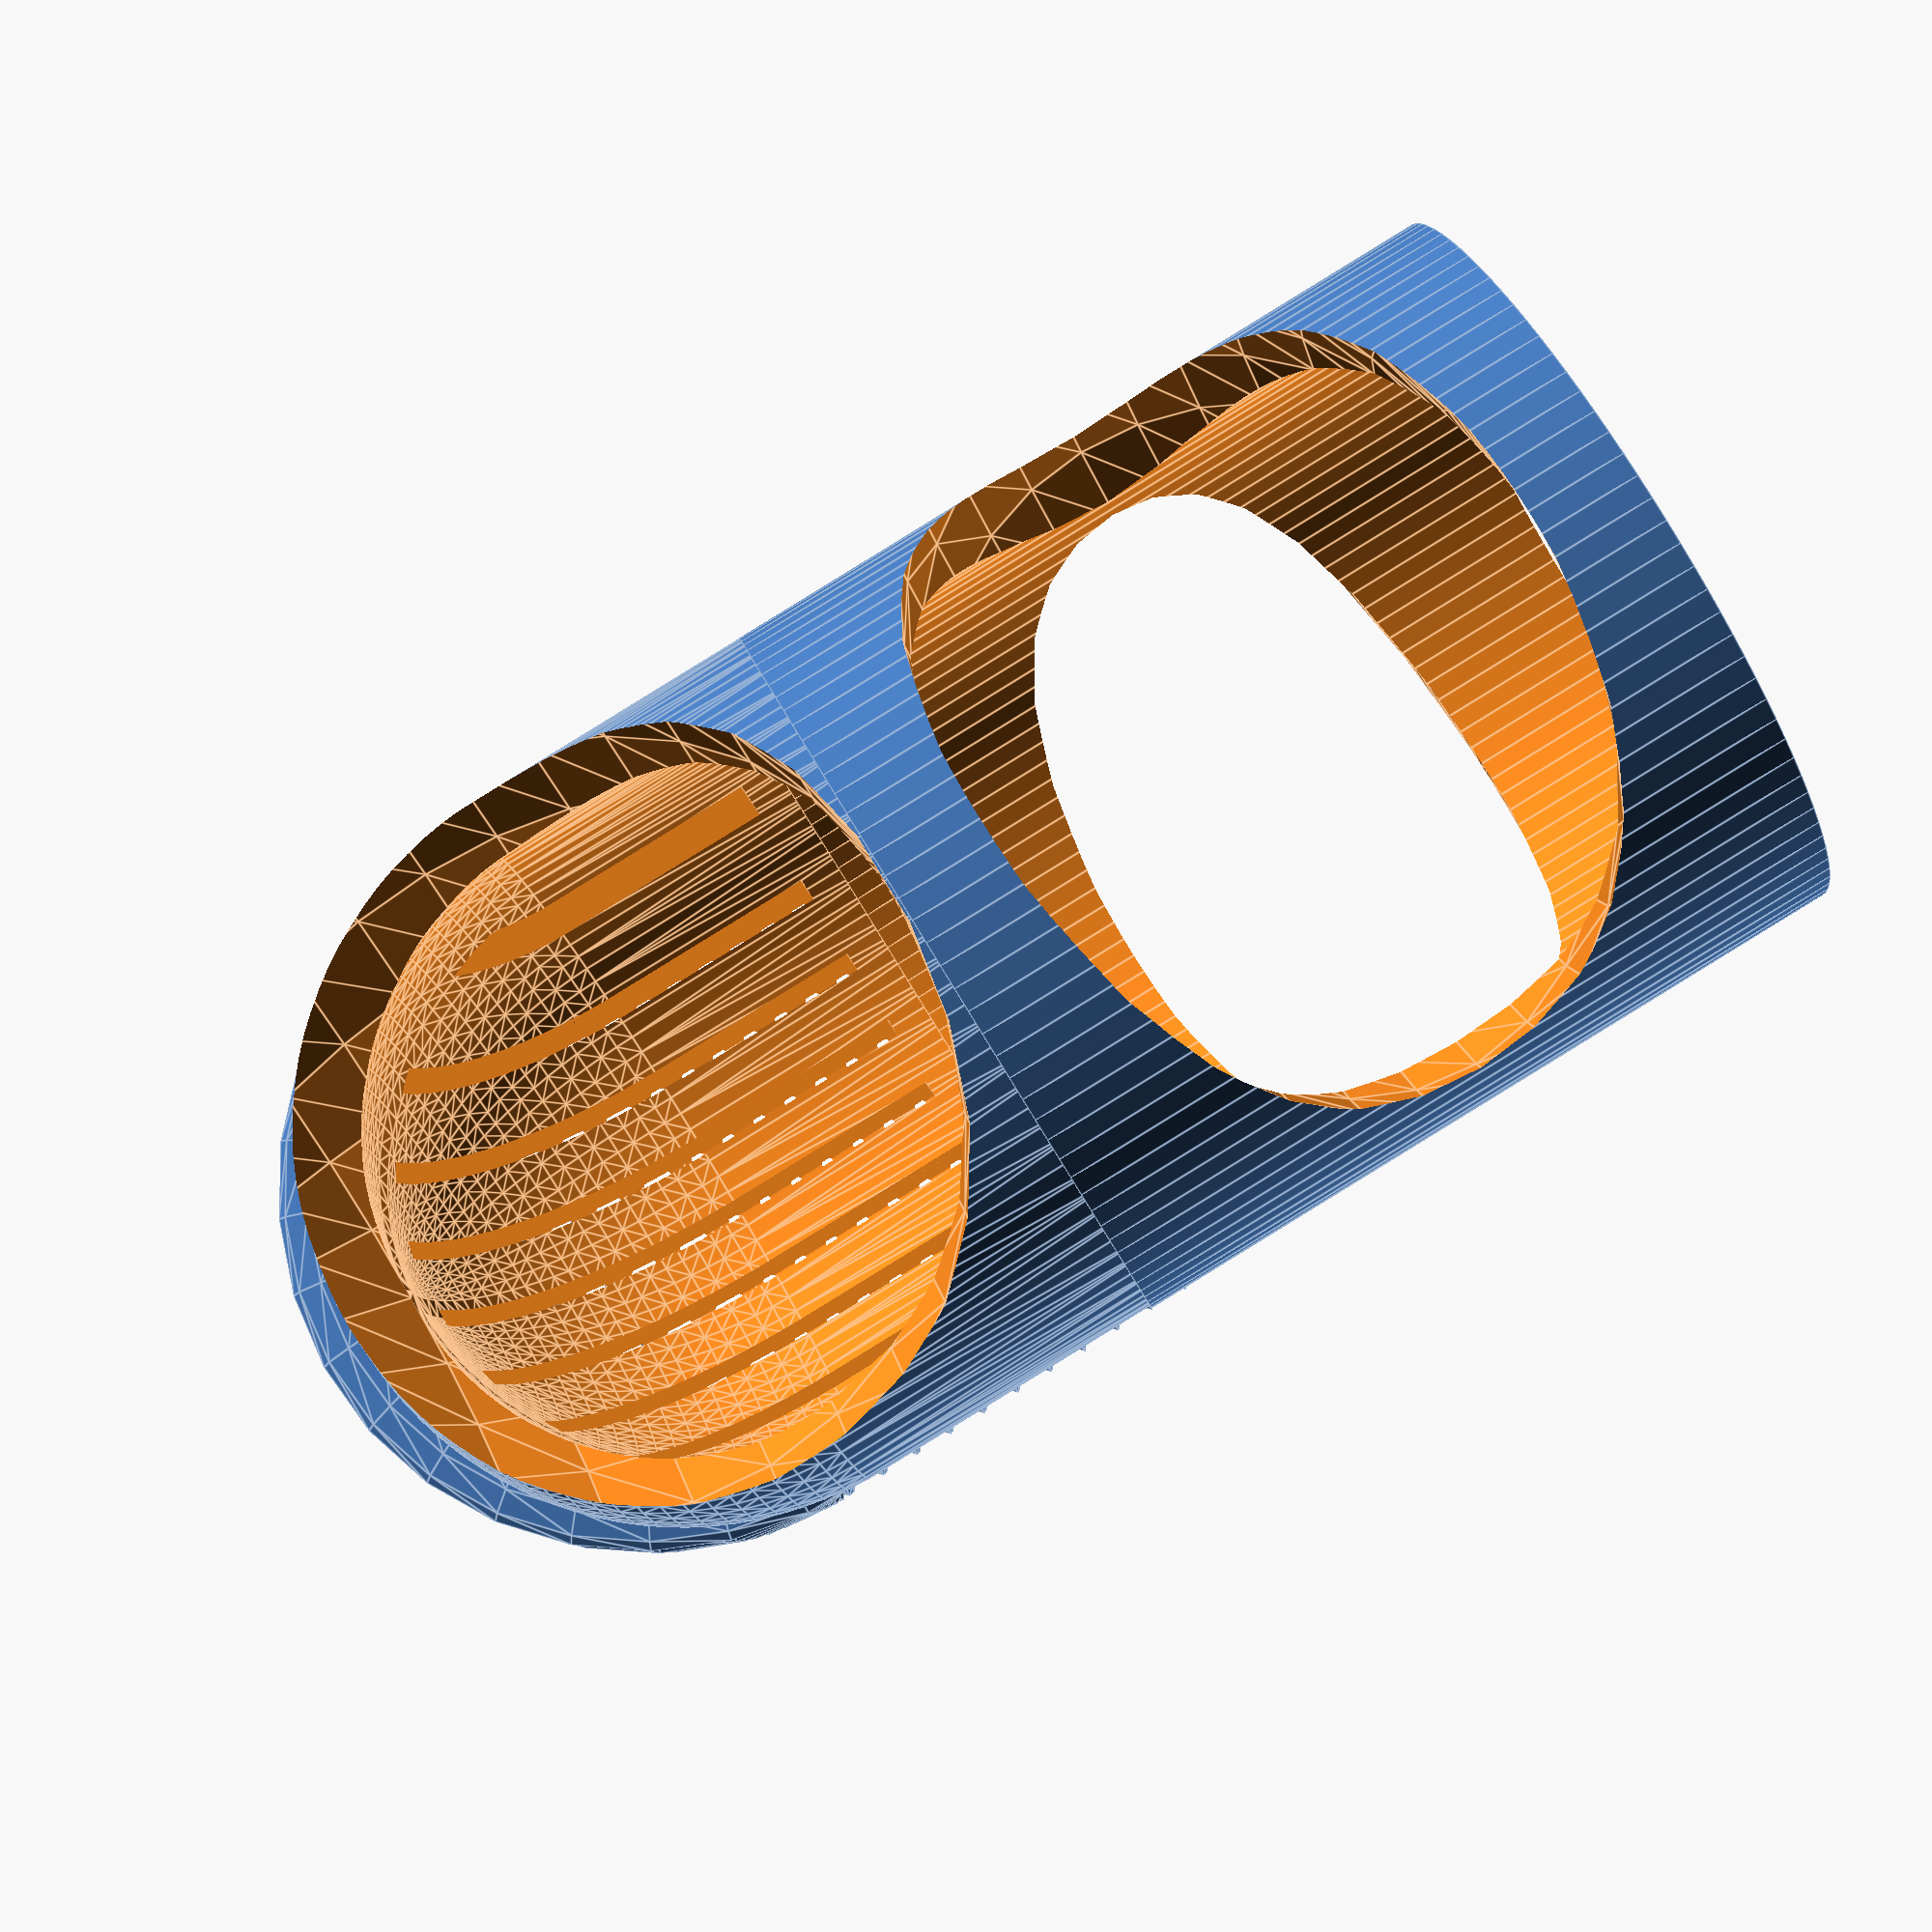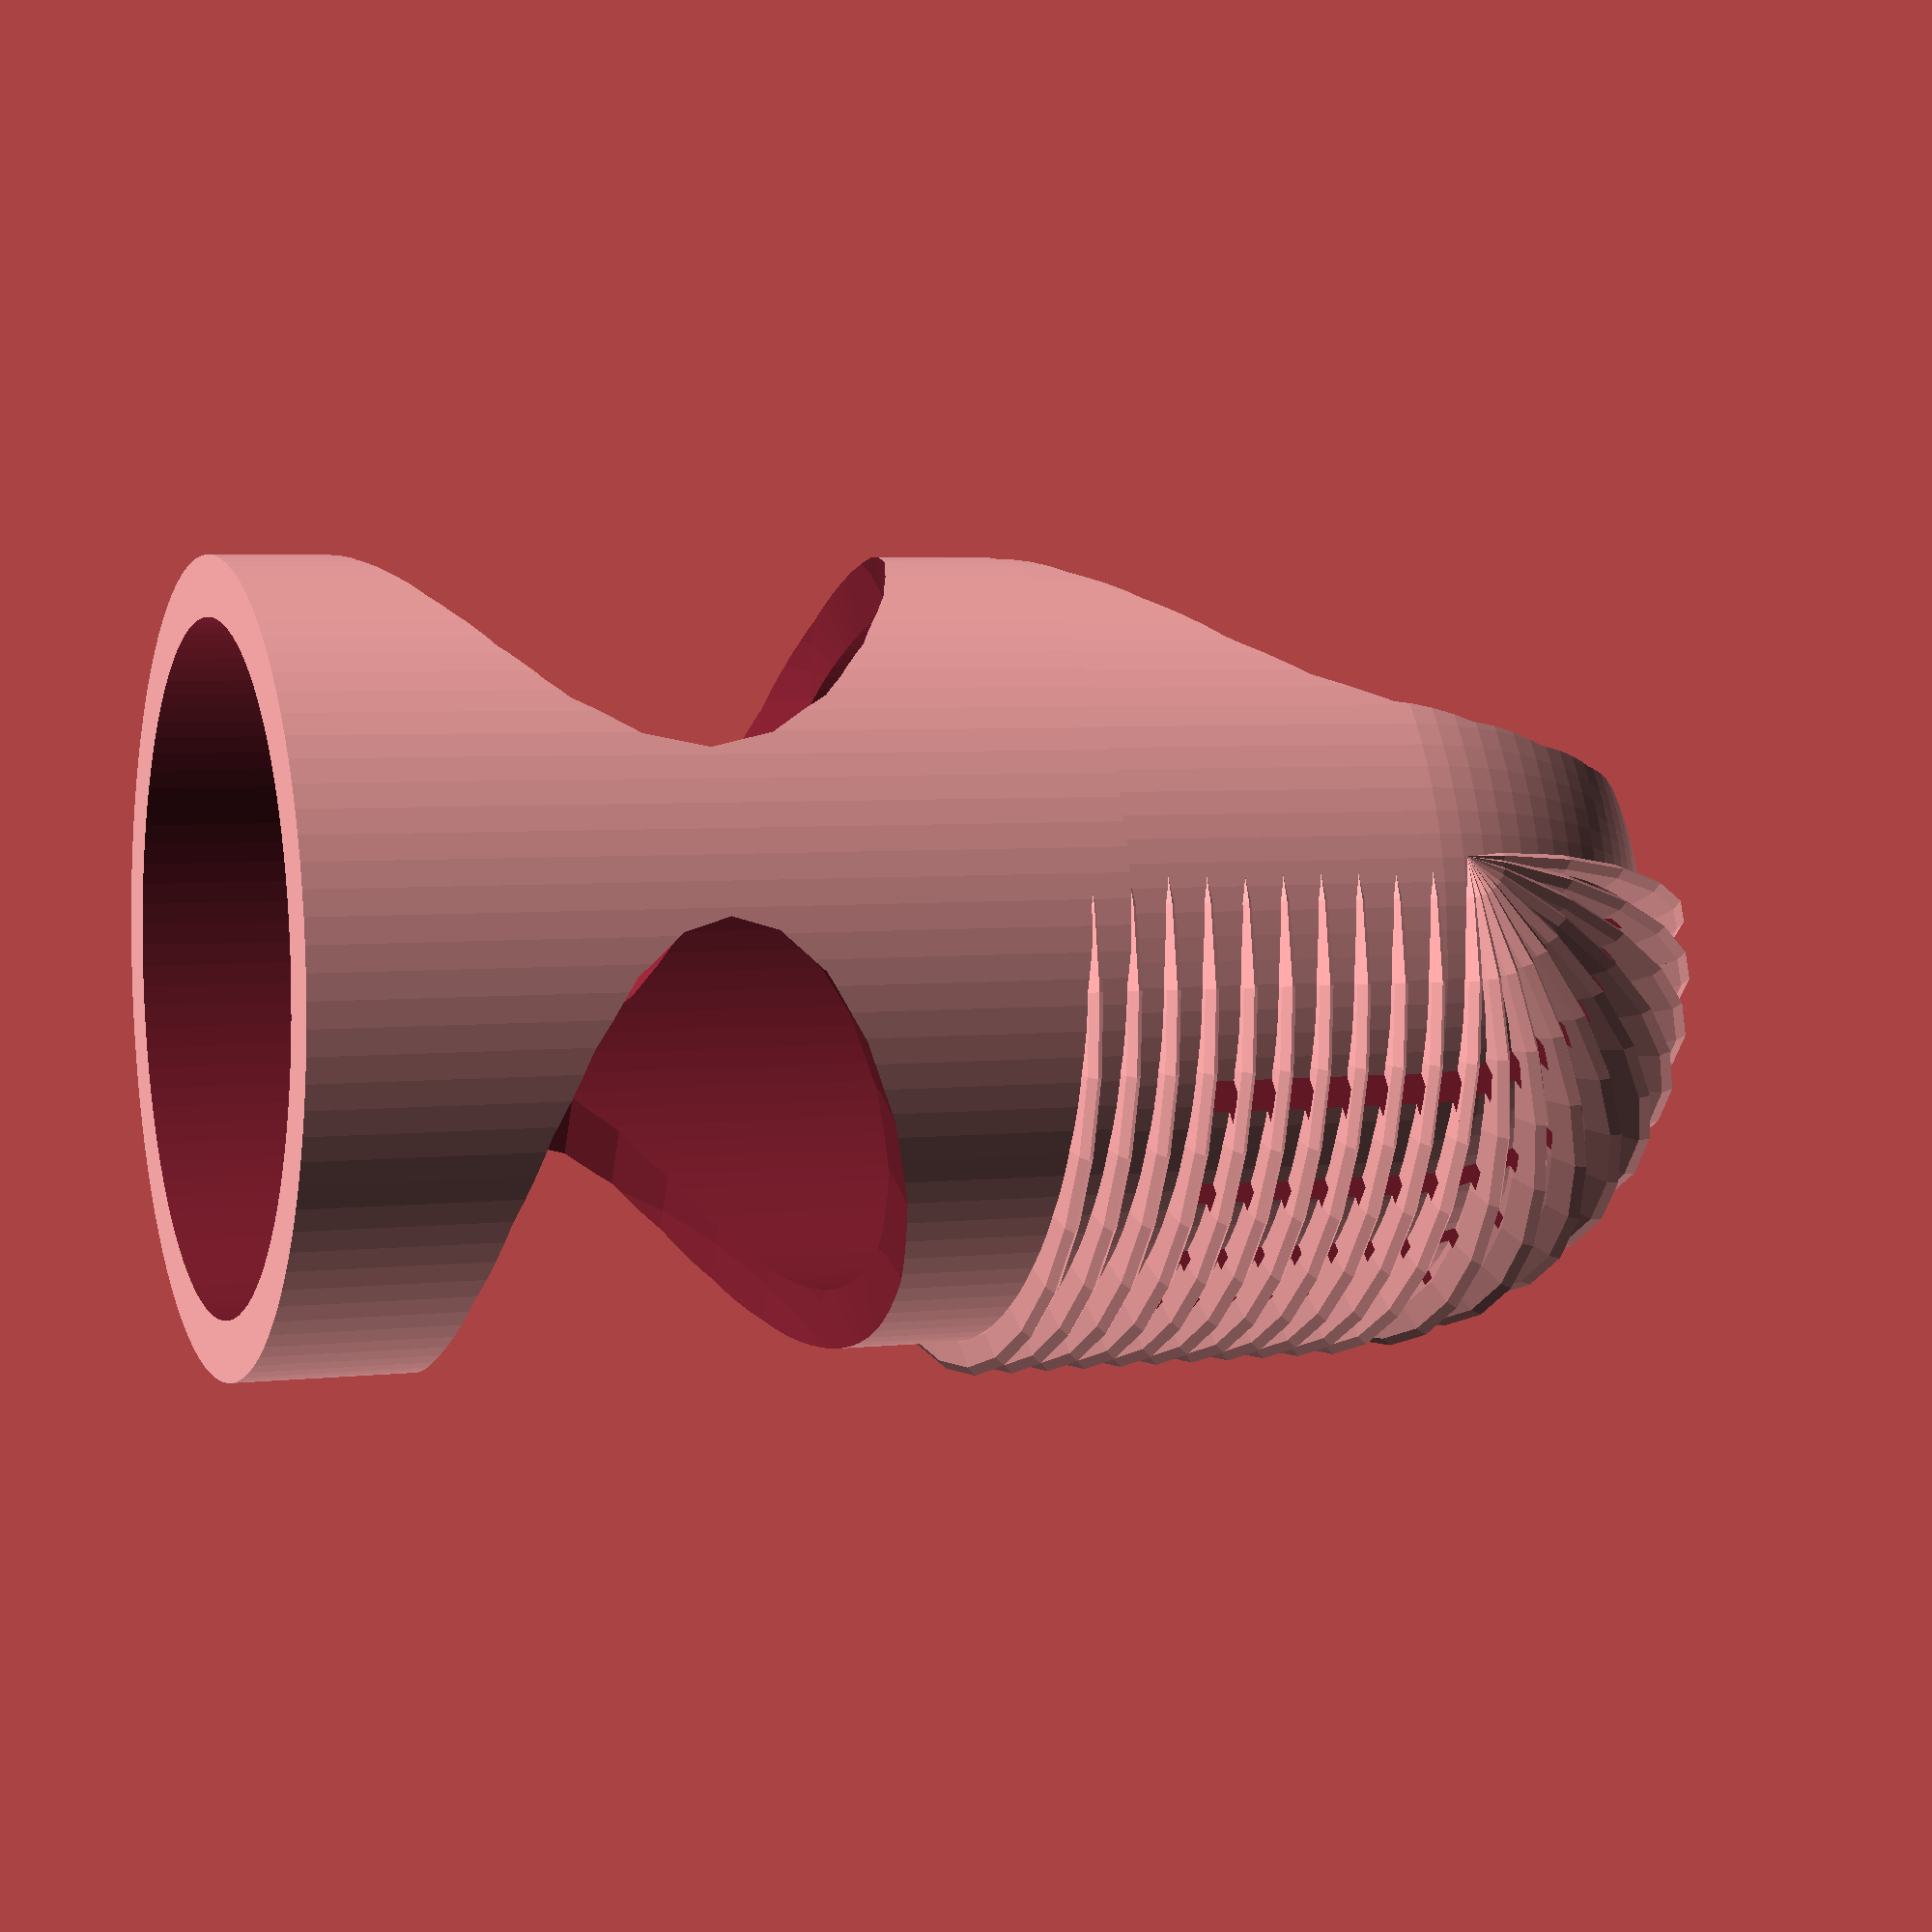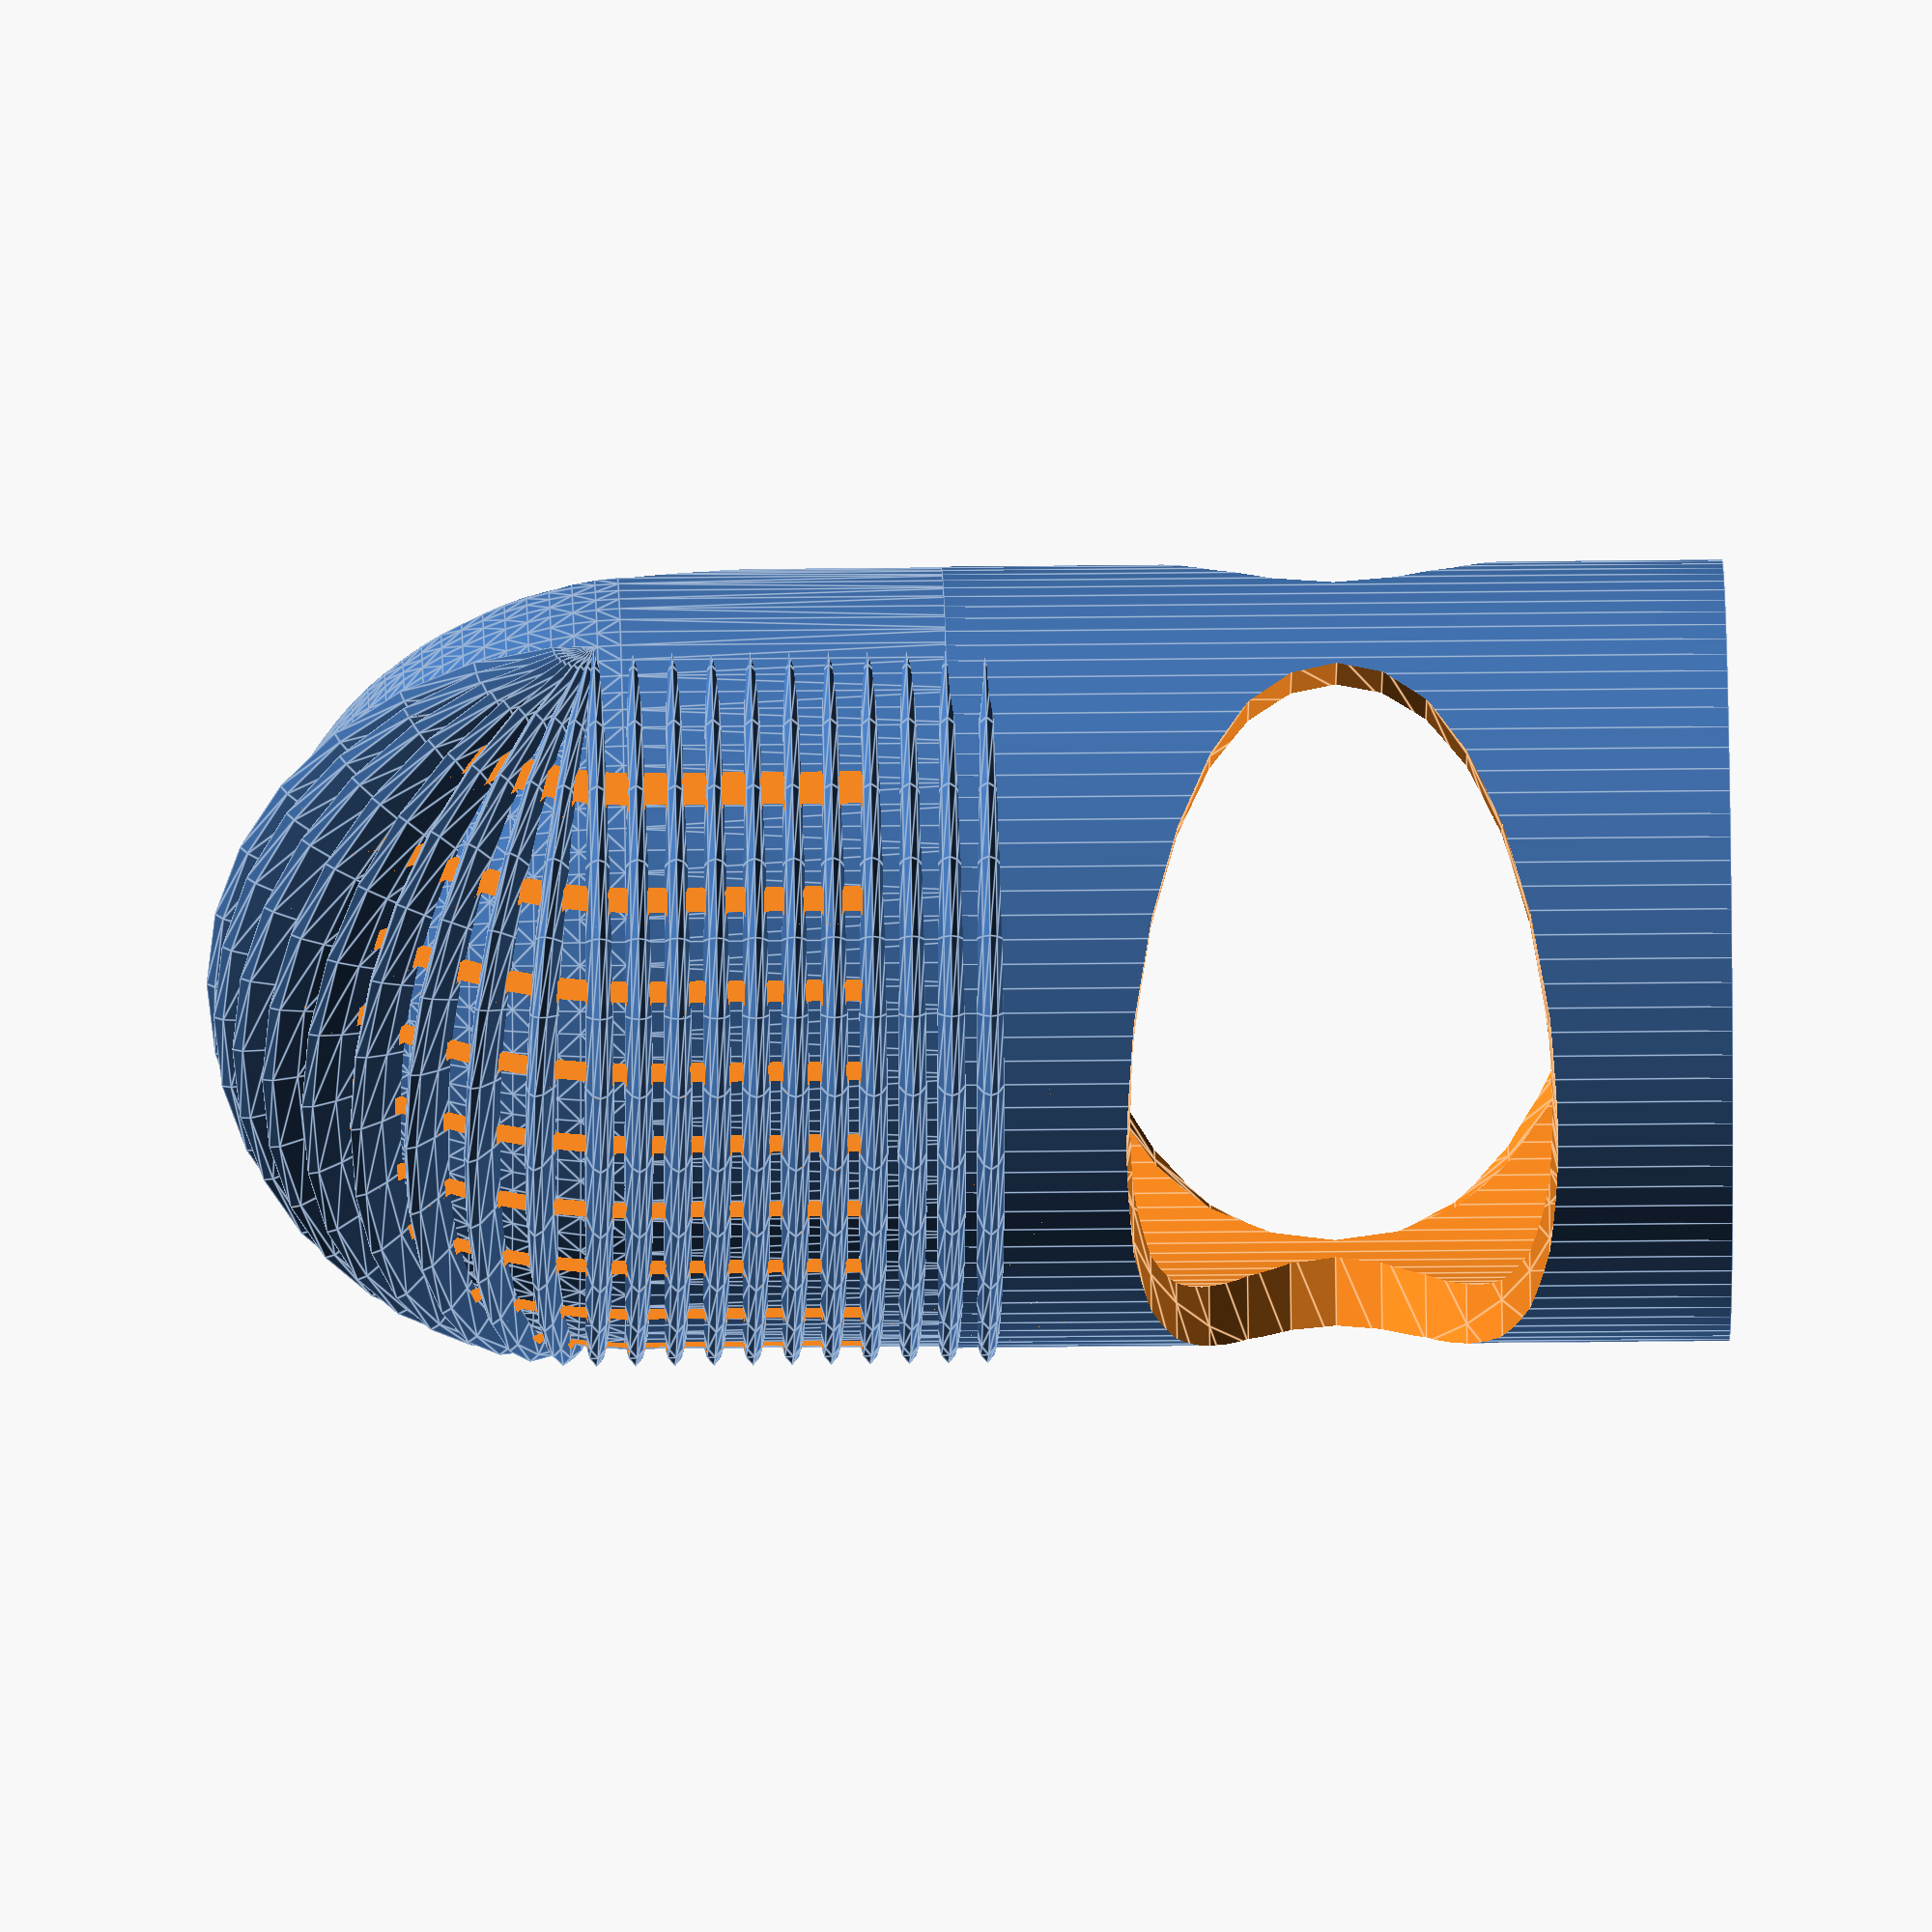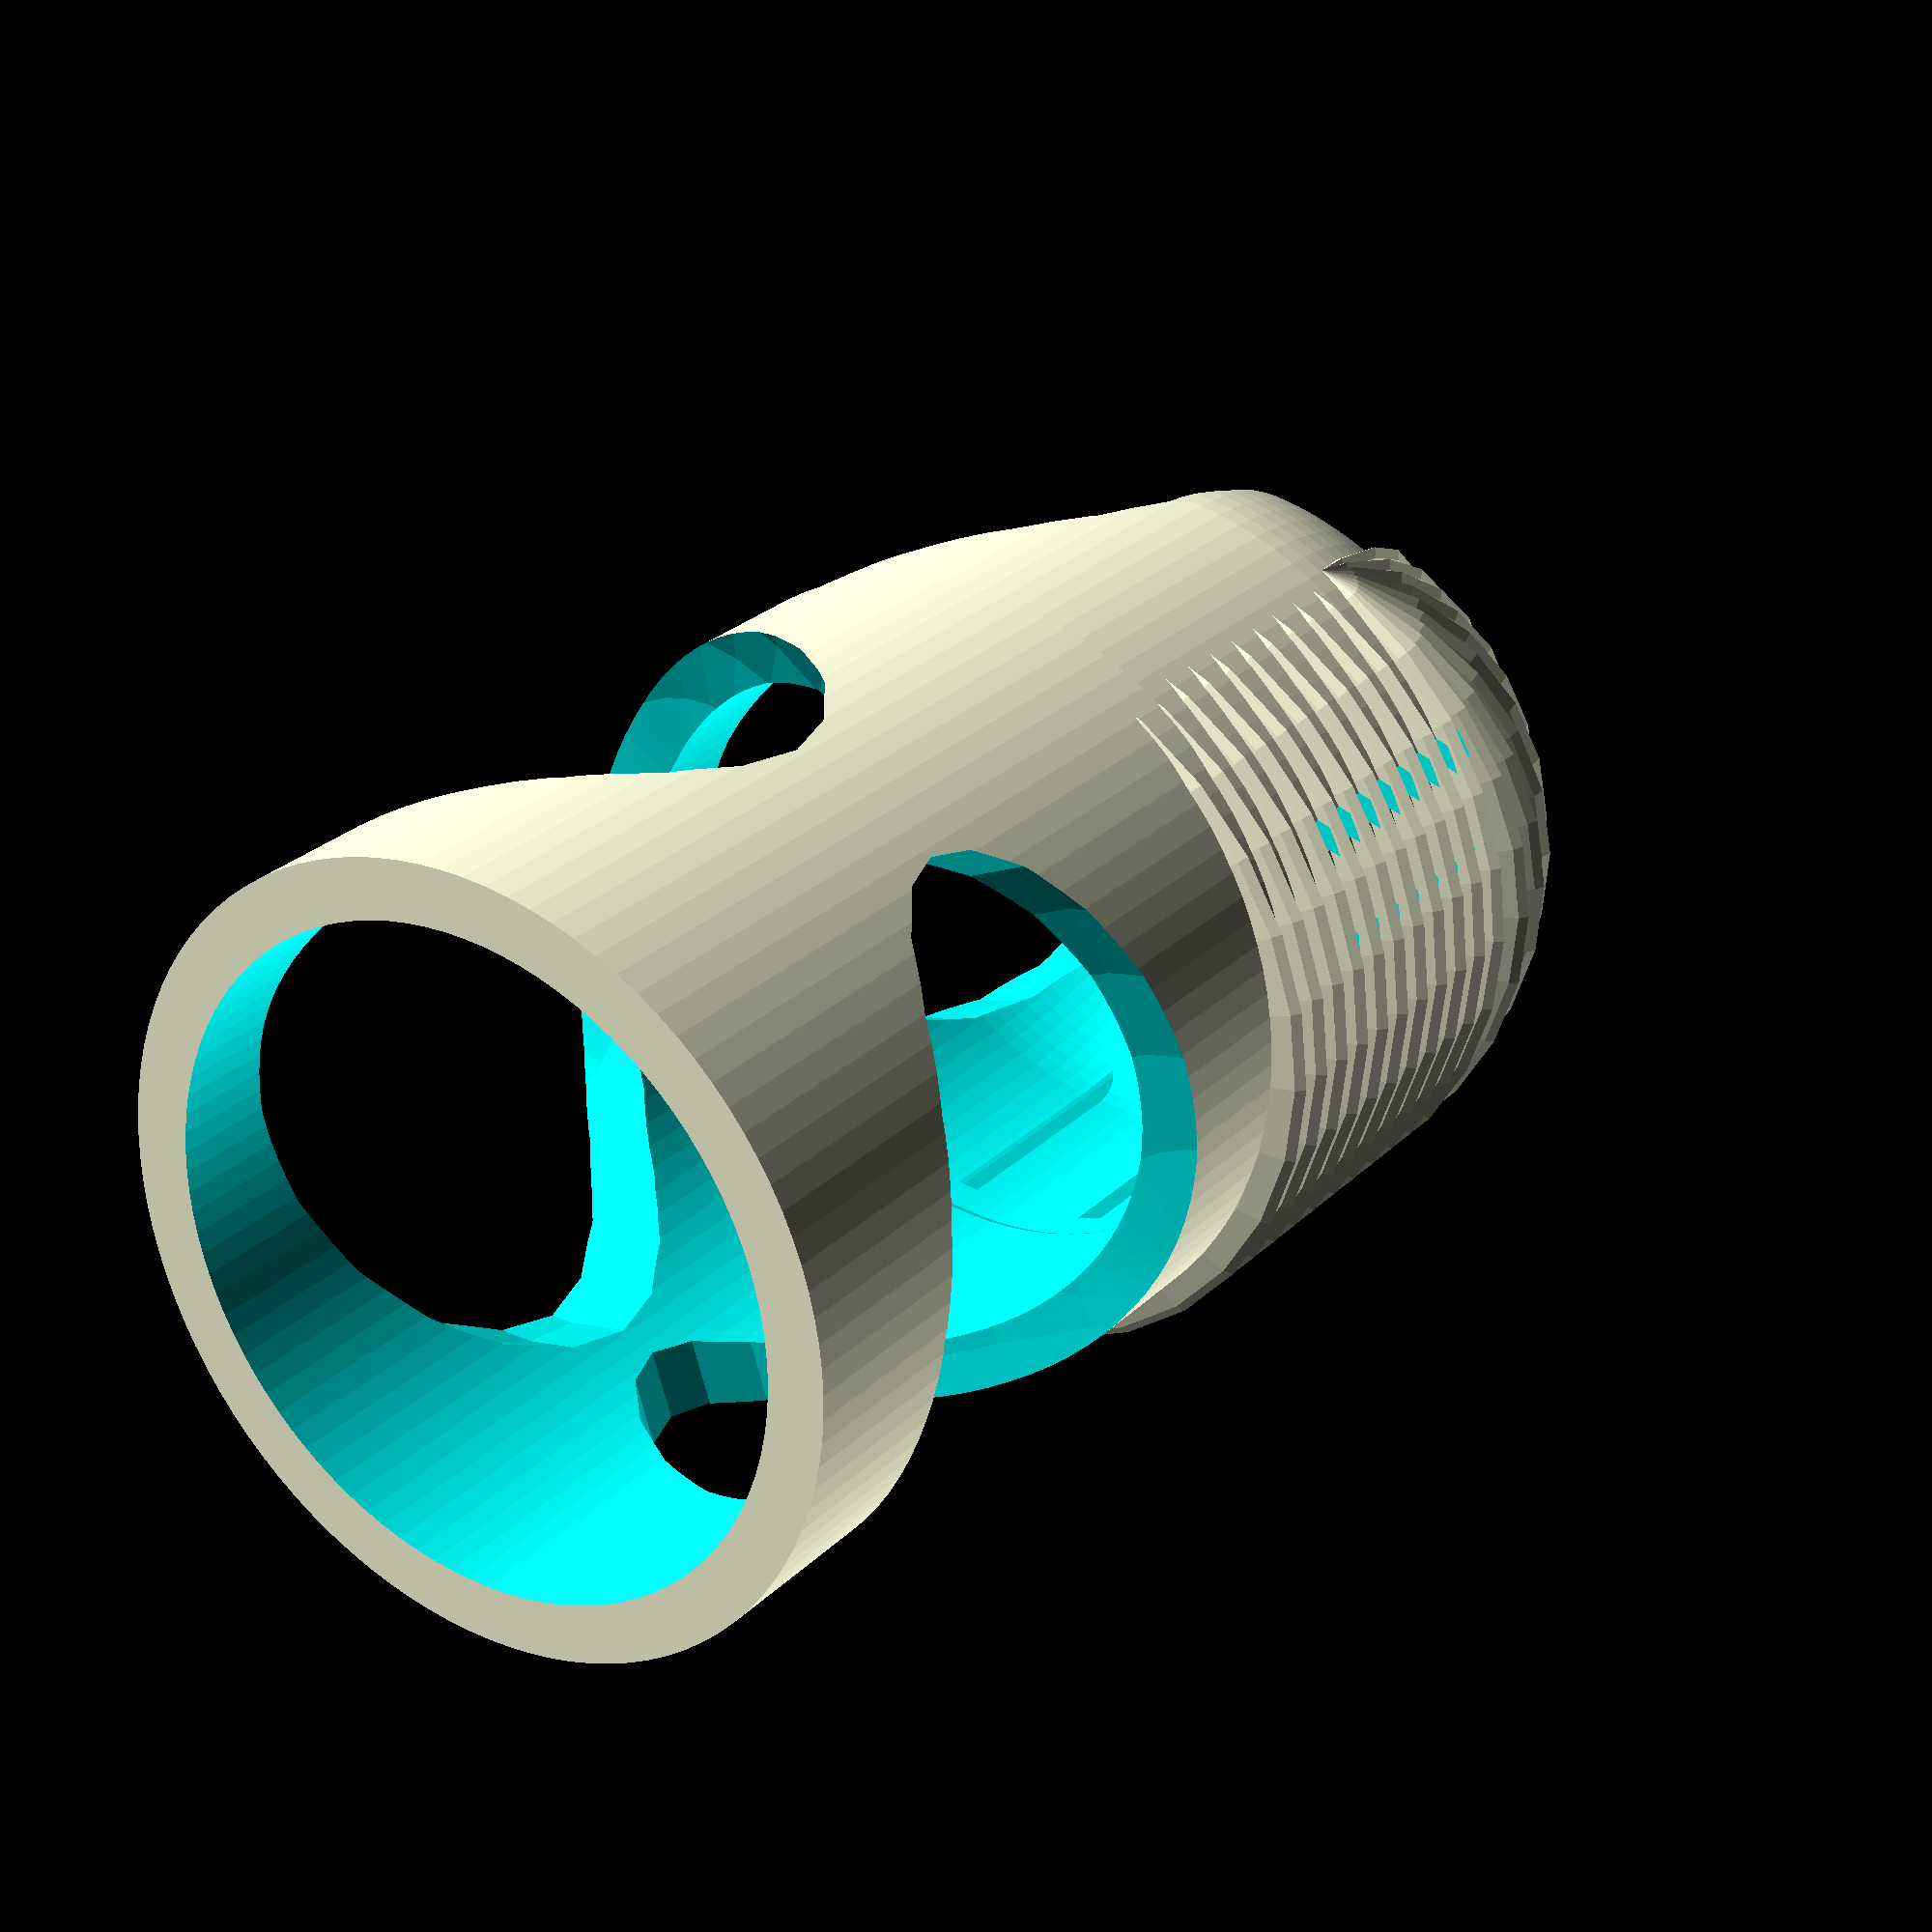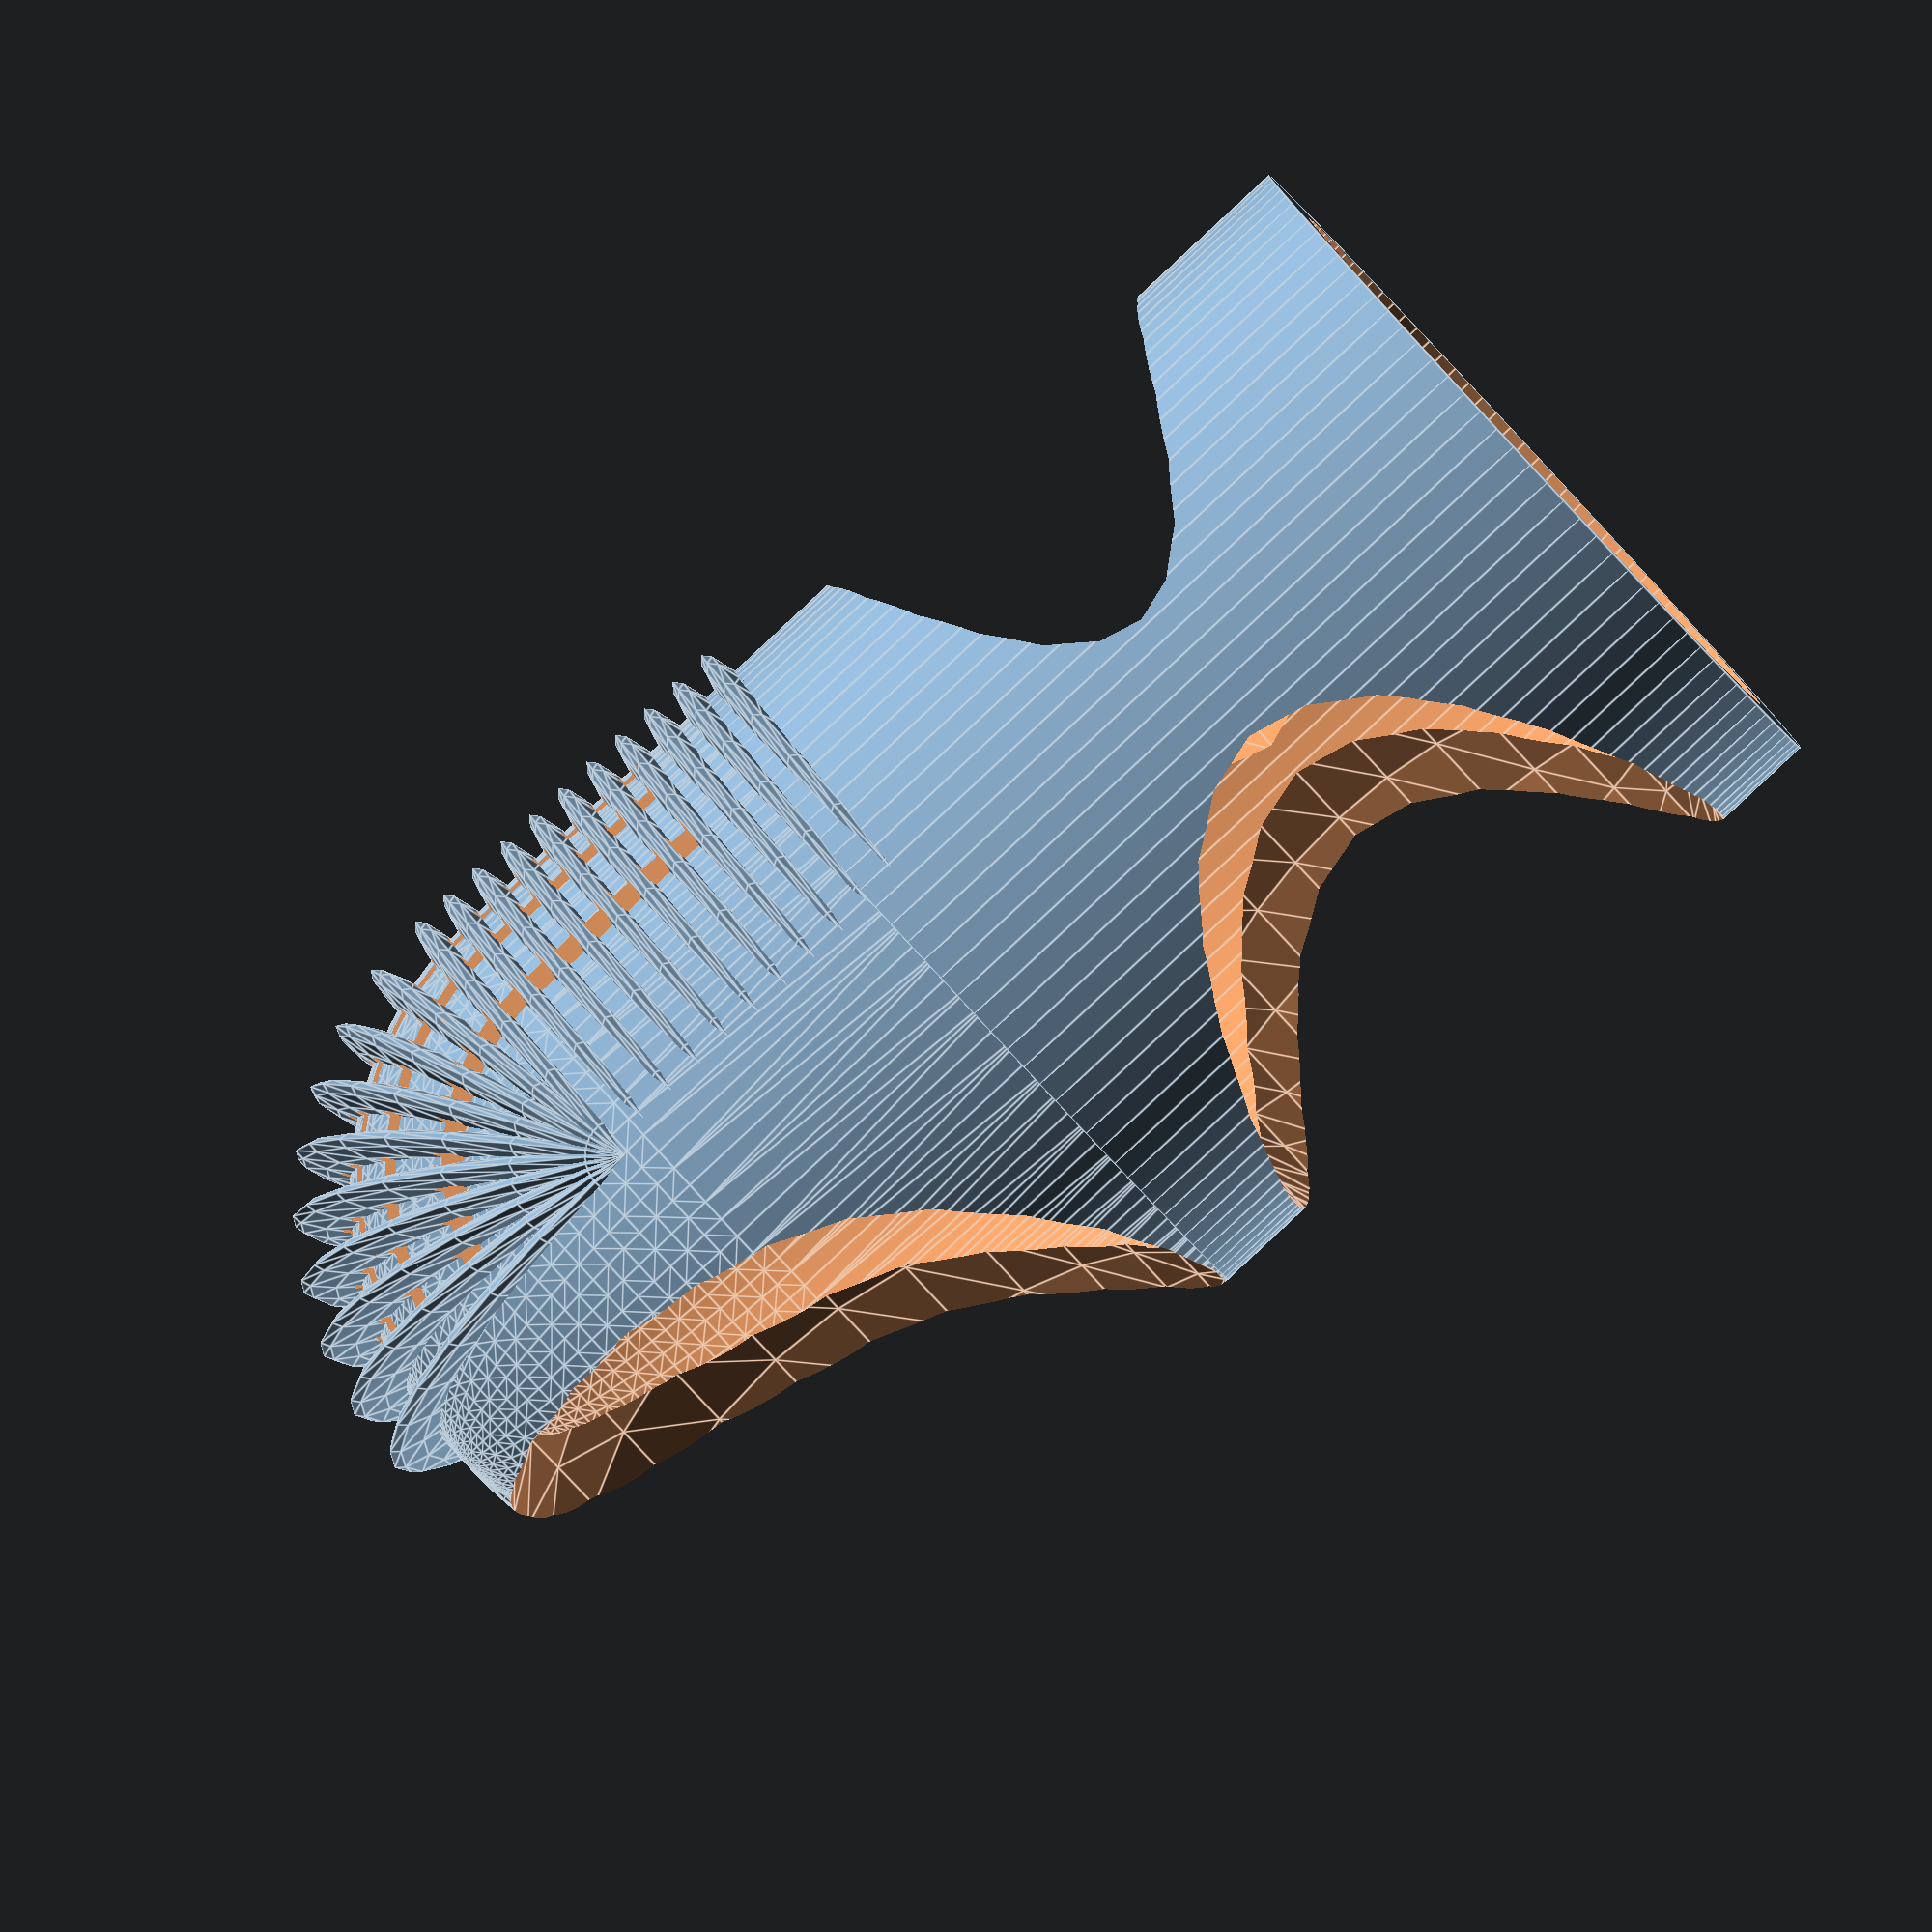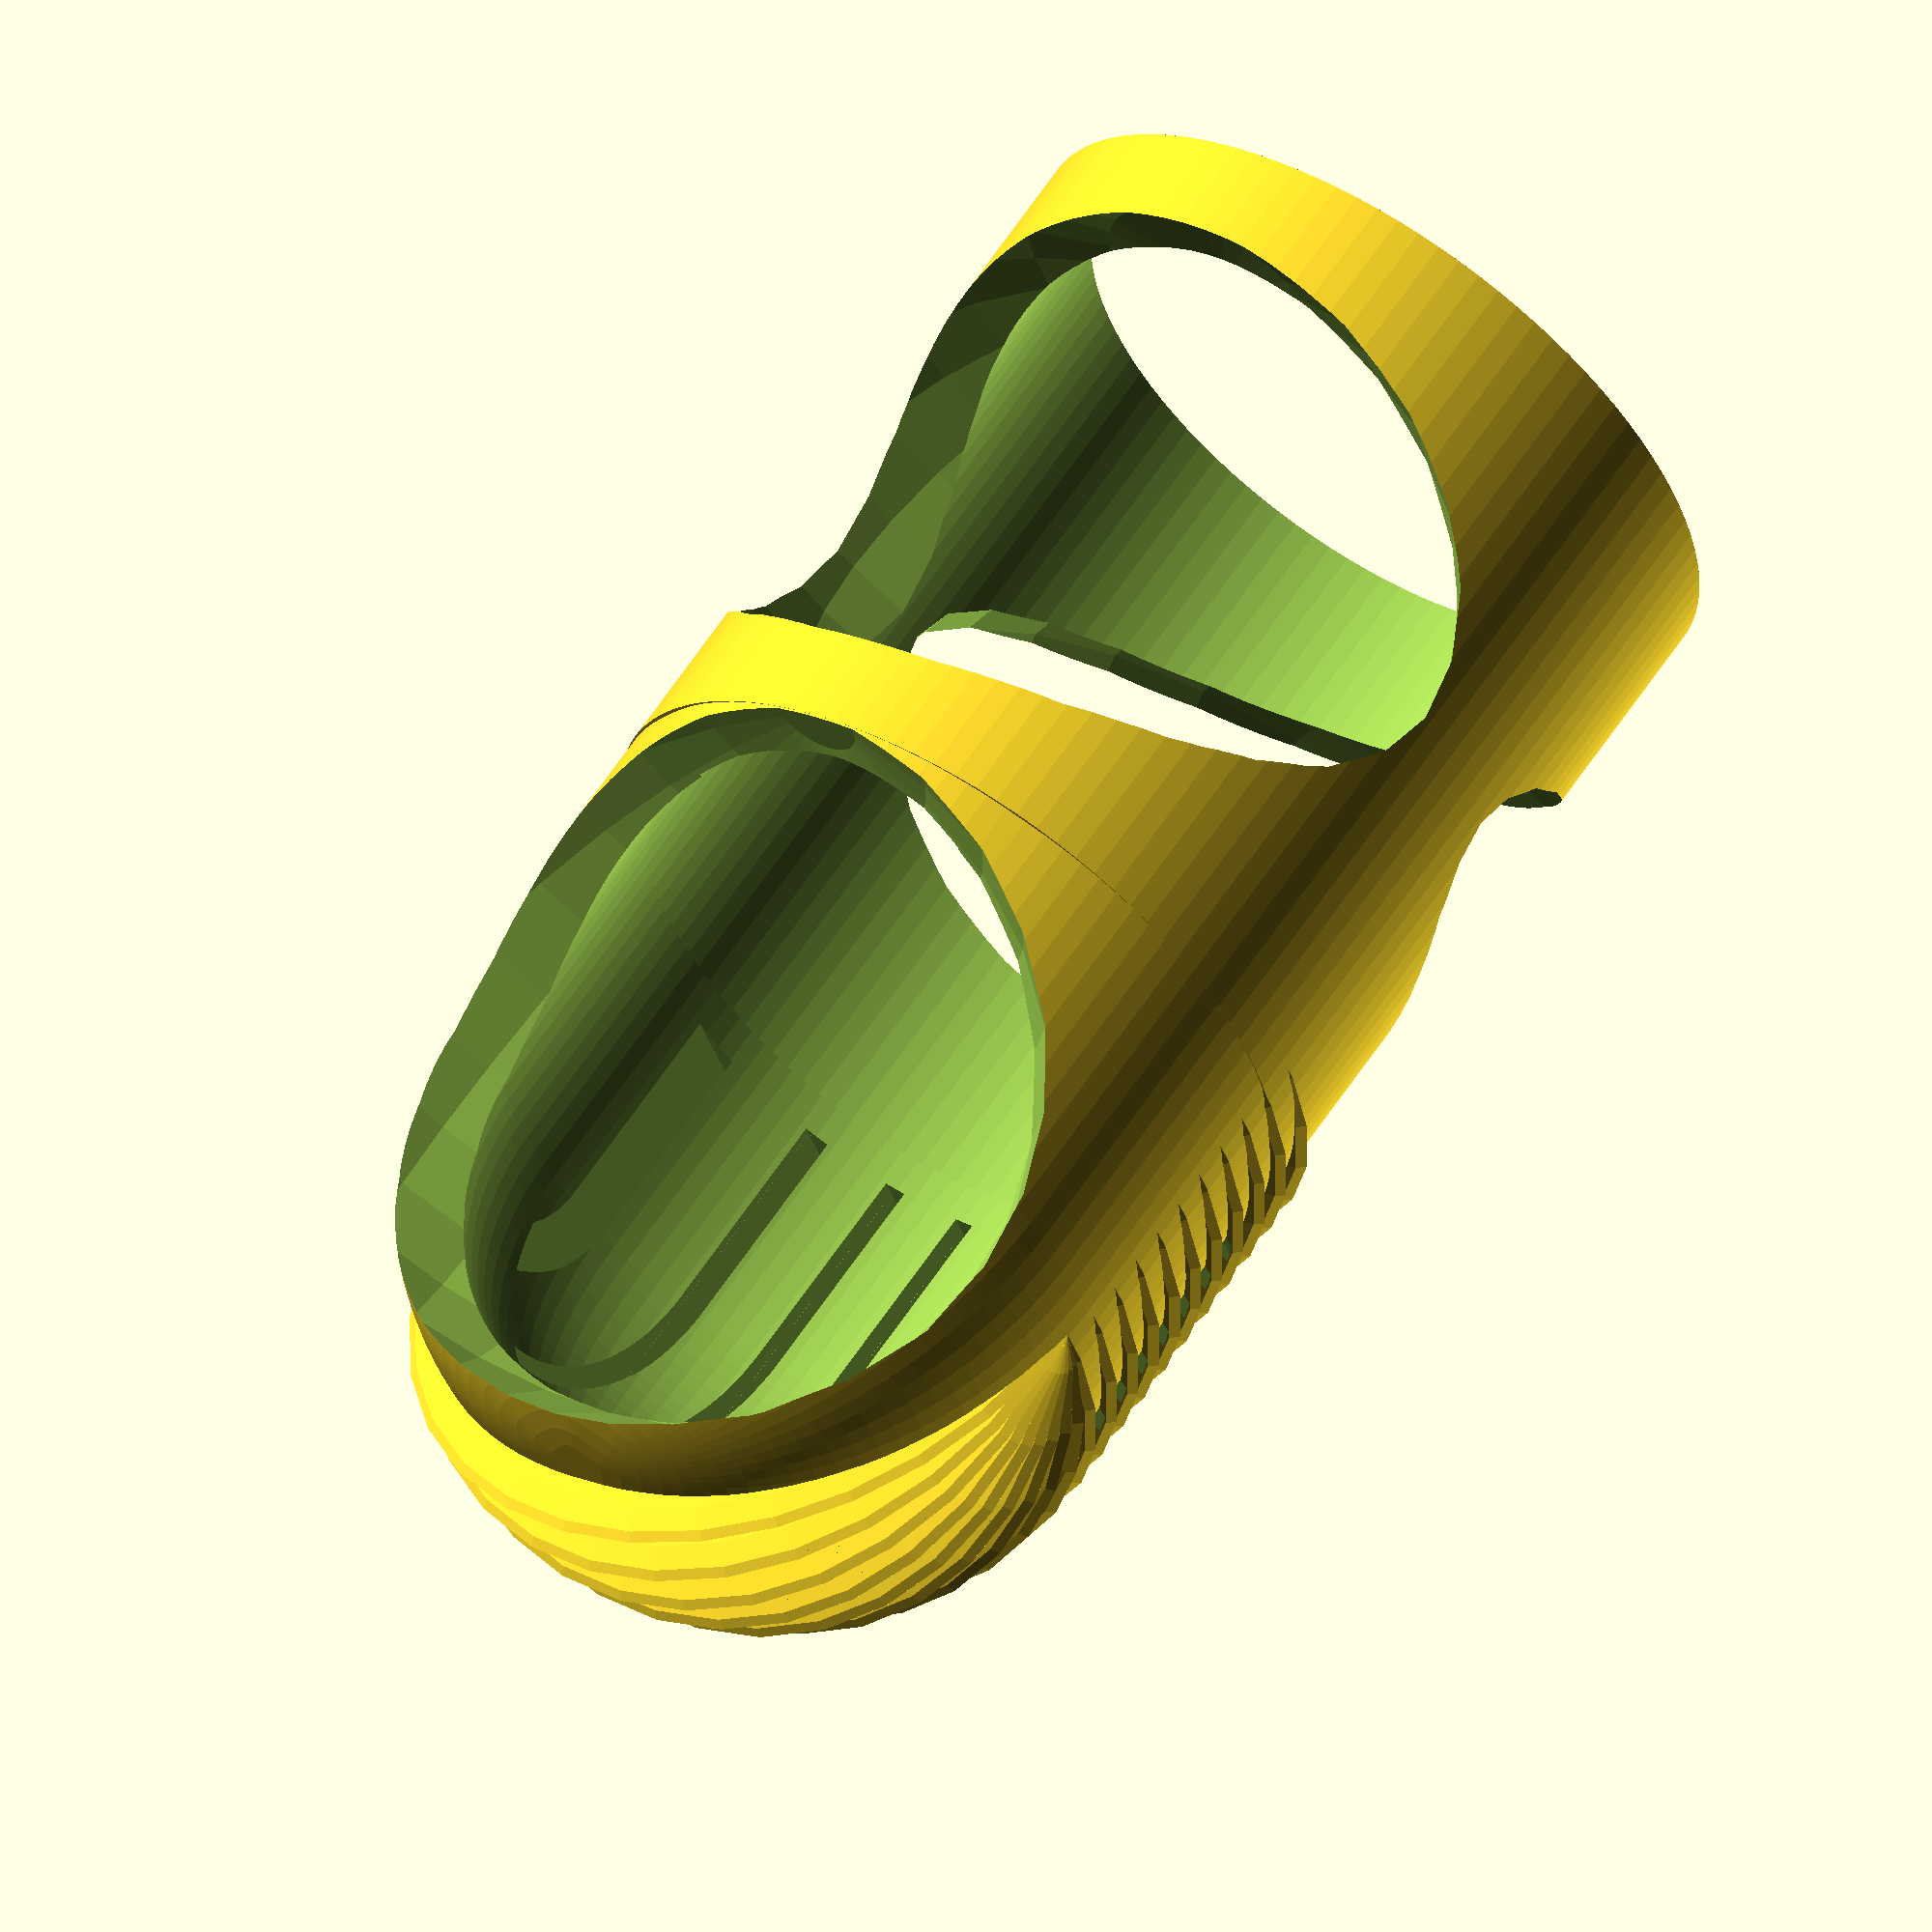
<openscad>
difference() {
  union() {
    cylinder(r=10,h=20,$fn=100);
    translate([0,0,19]) minkowski() {
      sphere(r=9.5,$fn=100);
      cylinder(r=0.5,h=9);
    }
    for (i=[0:10:90]) {
      translate([-1,0,29]) rotate([0,i,0]) difference() {
        scale([.9,.9,.08]) sphere(r=11);
        translate([0,0,-13]) cylinder(r=8,h=26);
      }
    }
    for (i=[1:10]) {
      translate([-1,0,29-i]) difference() {
        scale([.9,.9,.08]) sphere(r=11);
        translate([0,0,-13]) cylinder(r=8,h=26);
      }
    }
  }
  translate([0,0,-1]) cylinder(r=8.5,h=22,$fn=100);
  translate([0,0,18.9]) minkowski() {
    sphere(r=8,$fn=100);
    cylinder(r=0.5,h=9);
  }
  translate([7,0,10]) scale([1,1,.7]) sphere(r=11); 
  translate([-12,0,10]) scale([1,1,.4]) sphere(r=14); 
  translate([10,0,30]) scale([1.2,1.2,1]) sphere(r=10);
  intersection() {
    translate([0,0,19]) minkowski() {
      sphere(r=9.7,$fn=100);
      cylinder(r=0.5,h=9);
    }
    union() {
      for (i=[-8:2:8]) {
        translate([-2,i,22]) rotate([0,0,180]) cube([40,.5,15]);
      }
    }
  }  
}
</openscad>
<views>
elev=90.3 azim=74.8 roll=121.6 proj=p view=edges
elev=175.8 azim=111.4 roll=290.8 proj=p view=wireframe
elev=331.2 azim=181.1 roll=88.9 proj=o view=edges
elev=333.5 azim=335.6 roll=214.4 proj=p view=solid
elev=268.8 azim=348.2 roll=47.1 proj=o view=edges
elev=300.5 azim=246.0 roll=32.7 proj=o view=wireframe
</views>
